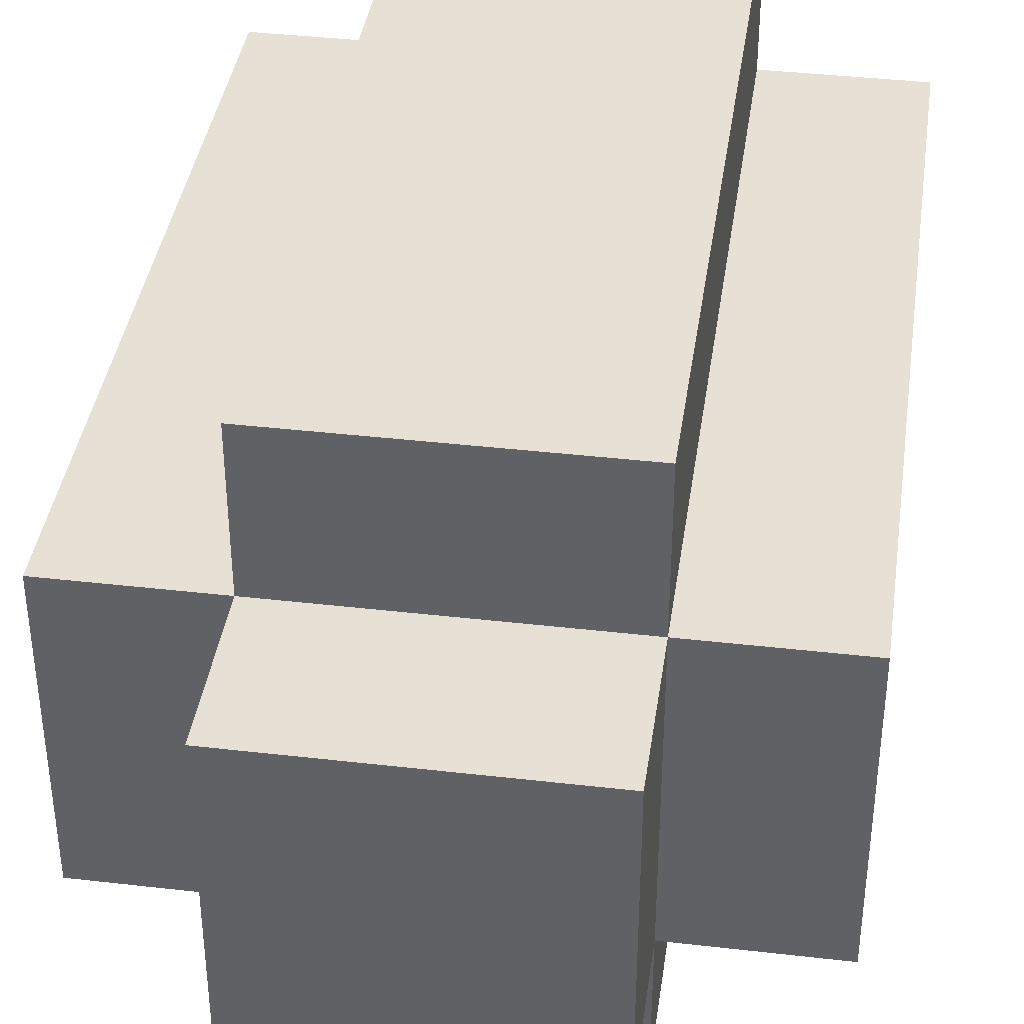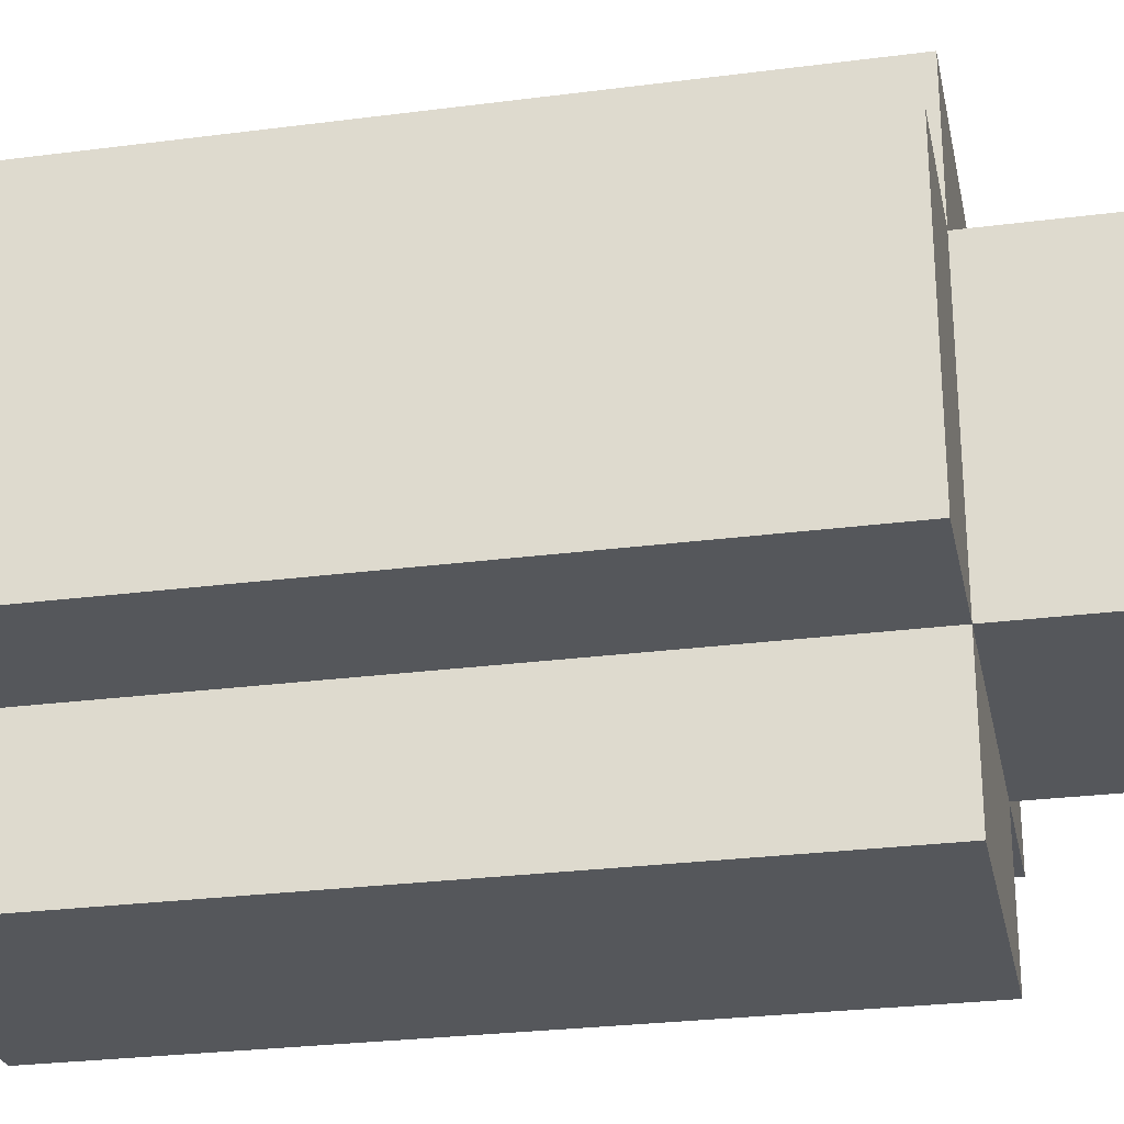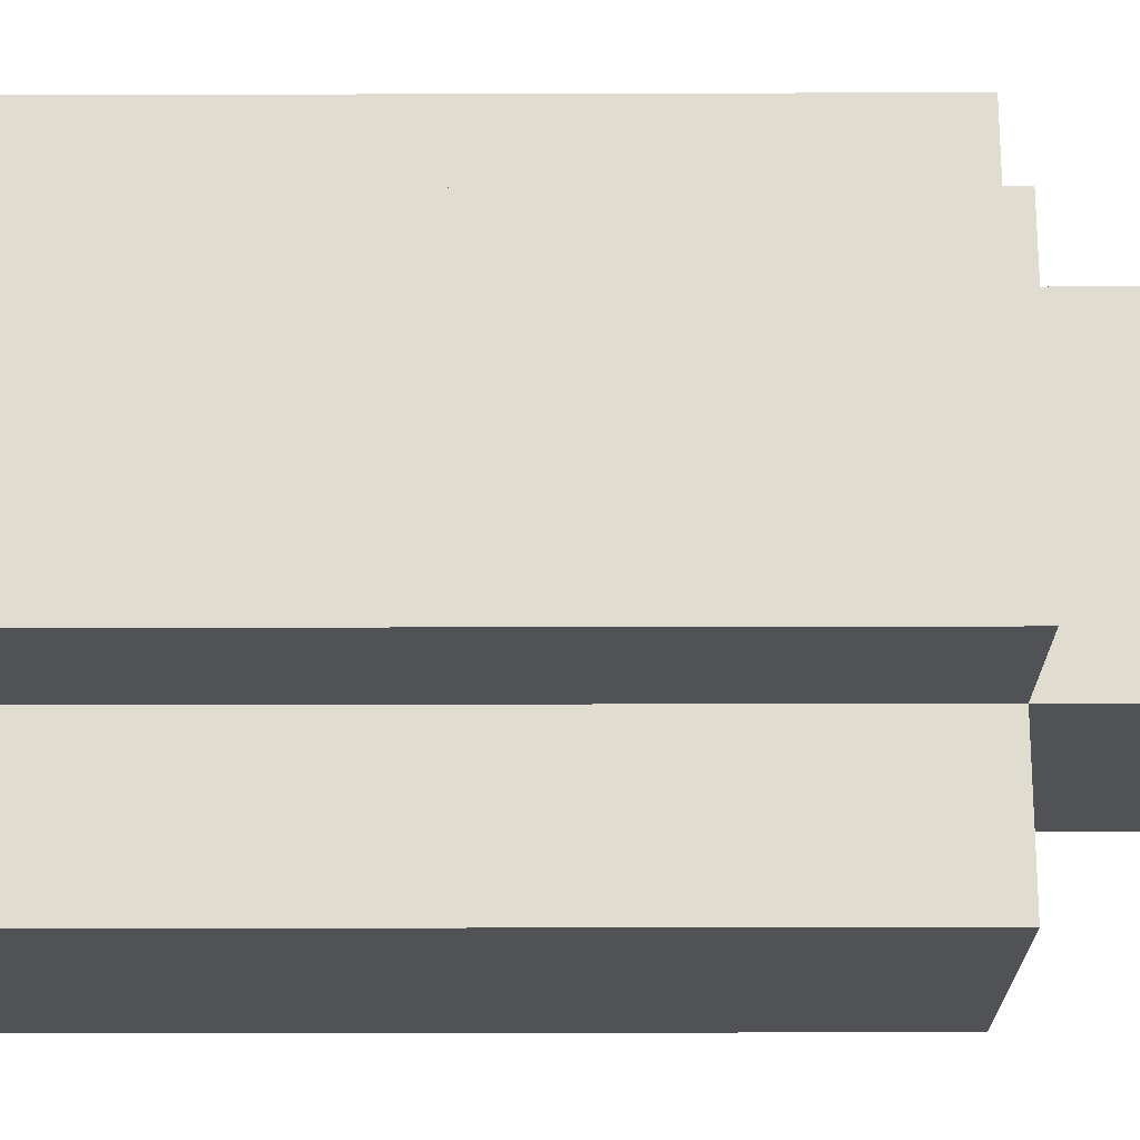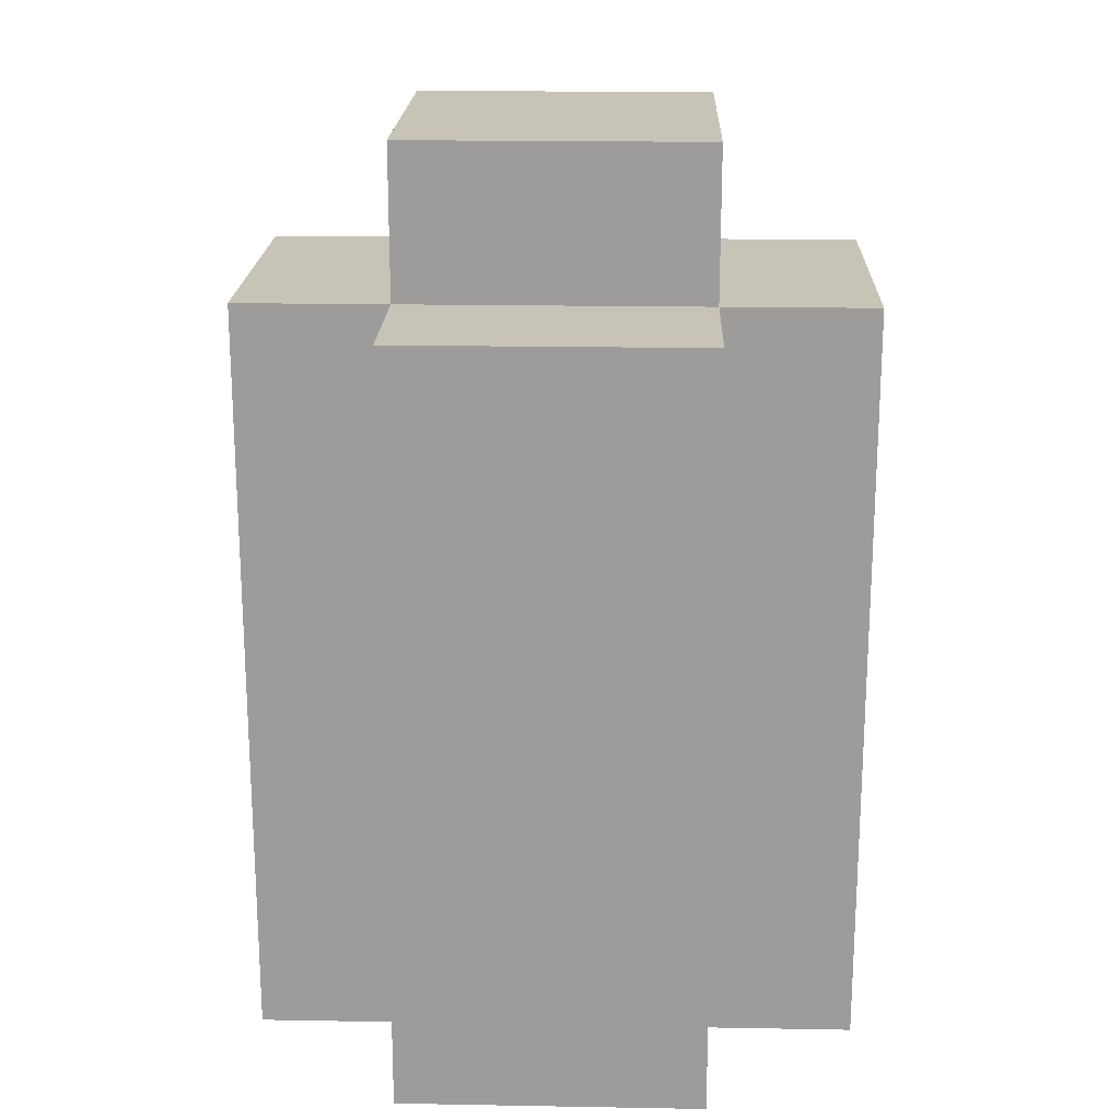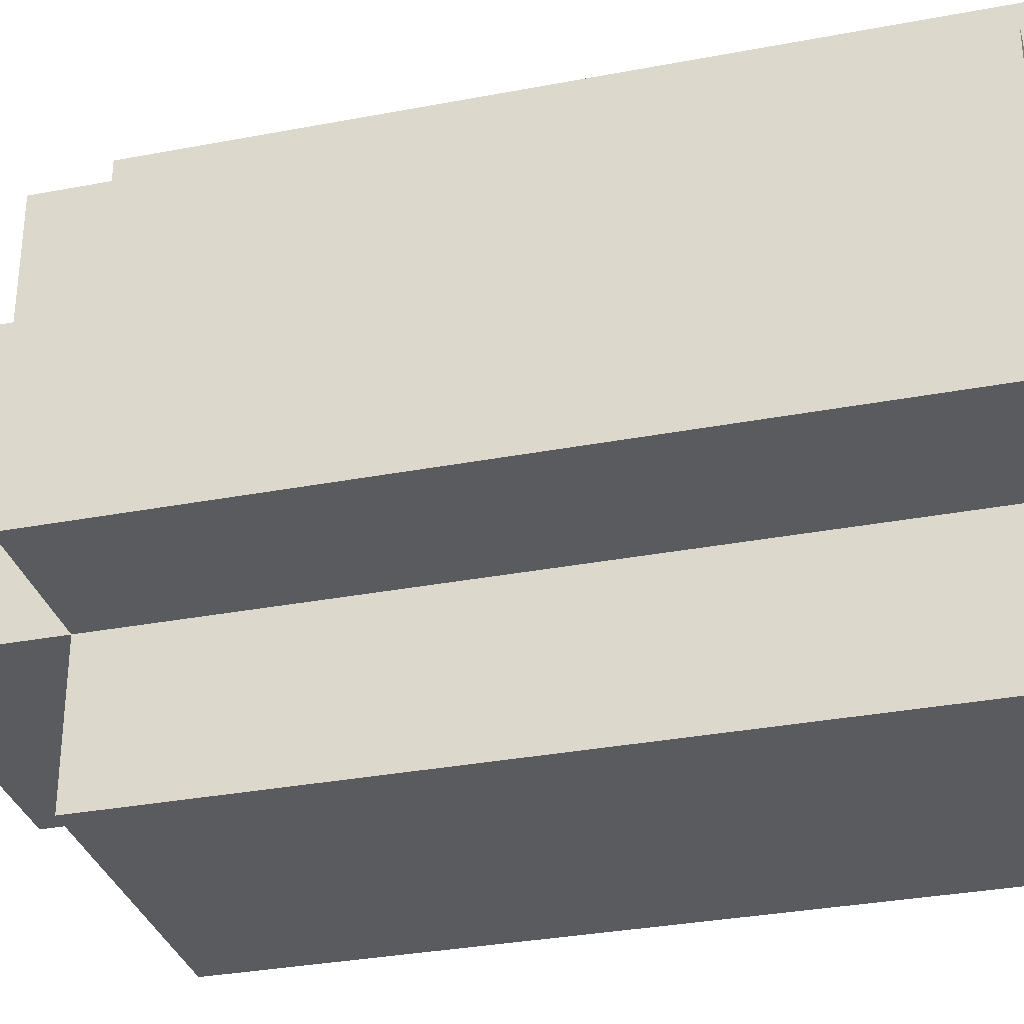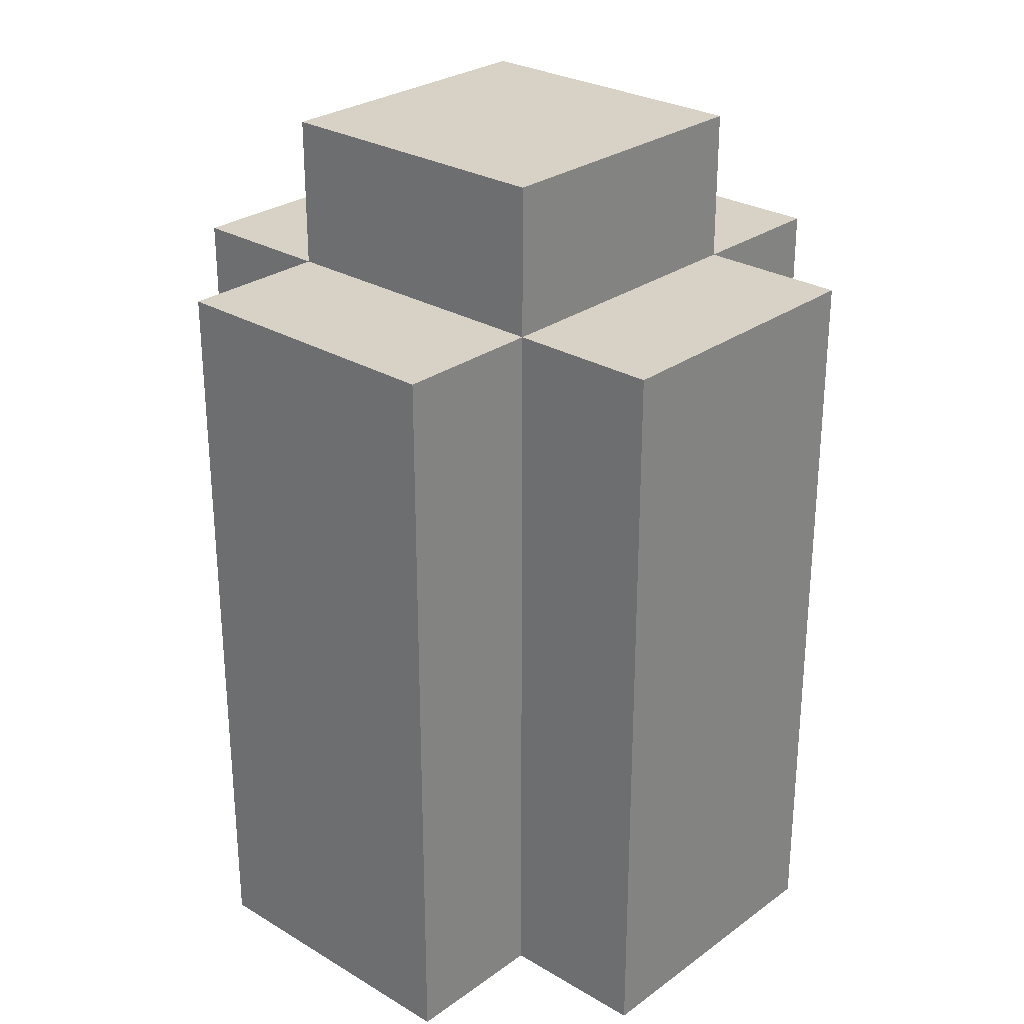
<metadata>
{"format":"obj","ext":"obj","renderer":"f3d","projection":"perspective","resolution":1024,"background":"white","views":[{"elev":39.2,"azim":-171.8,"up":"+Z"},{"elev":-27.0,"azim":101.4,"up":"+Z"},{"elev":-20.6,"azim":90.3,"up":"+Z"},{"elev":19.6,"azim":-88.1,"up":"+Y"},{"elev":-32.1,"azim":-75.0,"up":"+Z"},{"elev":27.6,"azim":42.3,"up":"+Y"}]}
</metadata>
<code>
o Jar_Tall_Red-9
v -0.74 1.06 -4.1
v -0.74 1.06 -4.14
v -0.74 1.12 -4.1
v -0.74 1.12 -4.14
v -0.74 1.16 -4.1
v -0.74 1.16 -4.14
v -0.72 1.06 -4.08
v -0.72 1.06 -4.1
v -0.72 1.06 -4.14
v -0.72 1.06 -4.16
v -0.72 1.12 -4.08
v -0.72 1.12 -4.1
v -0.72 1.12 -4.14
v -0.72 1.12 -4.16
v -0.72 1.16 -4.08
v -0.72 1.16 -4.1
v -0.72 1.16 -4.14
v -0.72 1.16 -4.16
v -0.72 1.18 -4.1
v -0.72 1.18 -4.14
v -0.68 1.06 -4.08
v -0.68 1.06 -4.1
v -0.68 1.06 -4.14
v -0.68 1.06 -4.16
v -0.68 1.12 -4.08
v -0.68 1.12 -4.1
v -0.68 1.12 -4.14
v -0.68 1.12 -4.16
v -0.68 1.16 -4.08
v -0.68 1.16 -4.1
v -0.68 1.16 -4.14
v -0.68 1.16 -4.16
v -0.68 1.18 -4.1
v -0.68 1.18 -4.14
v -0.66 1.06 -4.1
v -0.66 1.06 -4.14
v -0.66 1.12 -4.1
v -0.66 1.12 -4.14
v -0.66 1.16 -4.1
v -0.66 1.16 -4.14
v -0.72 1.06 -4.08
v -0.72 1.12 -4.08
v -0.72 1.16 -4.08
v -0.68 1.06 -4.08
v -0.68 1.12 -4.08
v -0.68 1.16 -4.08
v -0.74 1.06 -4.1
v -0.74 1.12 -4.1
v -0.74 1.16 -4.1
v -0.72 1.06 -4.1
v -0.72 1.12 -4.1
v -0.72 1.16 -4.1
v -0.72 1.18 -4.1
v -0.68 1.06 -4.1
v -0.68 1.12 -4.1
v -0.68 1.16 -4.1
v -0.68 1.18 -4.1
v -0.66 1.06 -4.1
v -0.66 1.12 -4.1
v -0.66 1.16 -4.1
v -0.74 1.06 -4.14
v -0.74 1.12 -4.14
v -0.74 1.16 -4.14
v -0.72 1.06 -4.14
v -0.72 1.12 -4.14
v -0.72 1.16 -4.14
v -0.72 1.18 -4.14
v -0.68 1.06 -4.14
v -0.68 1.12 -4.14
v -0.68 1.16 -4.14
v -0.68 1.18 -4.14
v -0.66 1.06 -4.14
v -0.66 1.12 -4.14
v -0.66 1.16 -4.14
v -0.72 1.06 -4.16
v -0.72 1.12 -4.16
v -0.72 1.16 -4.16
v -0.68 1.06 -4.16
v -0.68 1.12 -4.16
v -0.68 1.16 -4.16
v -0.72 1.06 -4.08
v -0.68 1.06 -4.08
v -0.74 1.06 -4.1
v -0.72 1.06 -4.1
v -0.68 1.06 -4.1
v -0.66 1.06 -4.1
v -0.74 1.06 -4.14
v -0.72 1.06 -4.14
v -0.68 1.06 -4.14
v -0.66 1.06 -4.14
v -0.72 1.06 -4.16
v -0.68 1.06 -4.16
v -0.72 1.16 -4.08
v -0.68 1.16 -4.08
v -0.74 1.16 -4.1
v -0.72 1.16 -4.1
v -0.68 1.16 -4.1
v -0.66 1.16 -4.1
v -0.74 1.16 -4.14
v -0.72 1.16 -4.14
v -0.68 1.16 -4.14
v -0.66 1.16 -4.14
v -0.72 1.16 -4.16
v -0.68 1.16 -4.16
v -0.72 1.18 -4.1
v -0.68 1.18 -4.1
v -0.72 1.18 -4.14
v -0.68 1.18 -4.14
f 3 2 1
f 4 2 3
f 5 4 3
f 6 4 5
f 11 8 7
f 12 8 11
f 13 10 9
f 14 10 13
f 15 12 11
f 16 12 15
f 17 14 13
f 18 14 17
f 19 17 16
f 20 17 19
f 21 22 25
f 25 22 26
f 23 24 27
f 27 24 28
f 25 26 29
f 29 26 30
f 27 28 31
f 31 28 32
f 30 31 33
f 33 31 34
f 35 36 37
f 37 36 38
f 37 38 39
f 39 38 40
f 44 42 41
f 45 43 42
f 45 42 44
f 46 43 45
f 50 48 47
f 51 49 48
f 51 48 50
f 52 49 51
f 56 53 52
f 57 53 56
f 58 55 54
f 59 56 55
f 59 55 58
f 60 56 59
f 61 62 64
f 62 63 65
f 64 62 65
f 65 63 66
f 66 67 70
f 70 67 71
f 68 69 72
f 69 70 73
f 72 69 73
f 73 70 74
f 75 76 78
f 76 77 79
f 78 76 79
f 79 77 80
f 84 82 81
f 85 82 84
f 87 84 83
f 87 86 85
f 87 85 84
f 88 86 87
f 89 86 88
f 90 86 89
f 91 89 88
f 92 89 91
f 93 94 96
f 96 94 97
f 95 96 99
f 99 96 100
f 97 98 101
f 101 98 102
f 100 101 103
f 103 101 104
f 105 106 107
f 107 106 108

</code>
